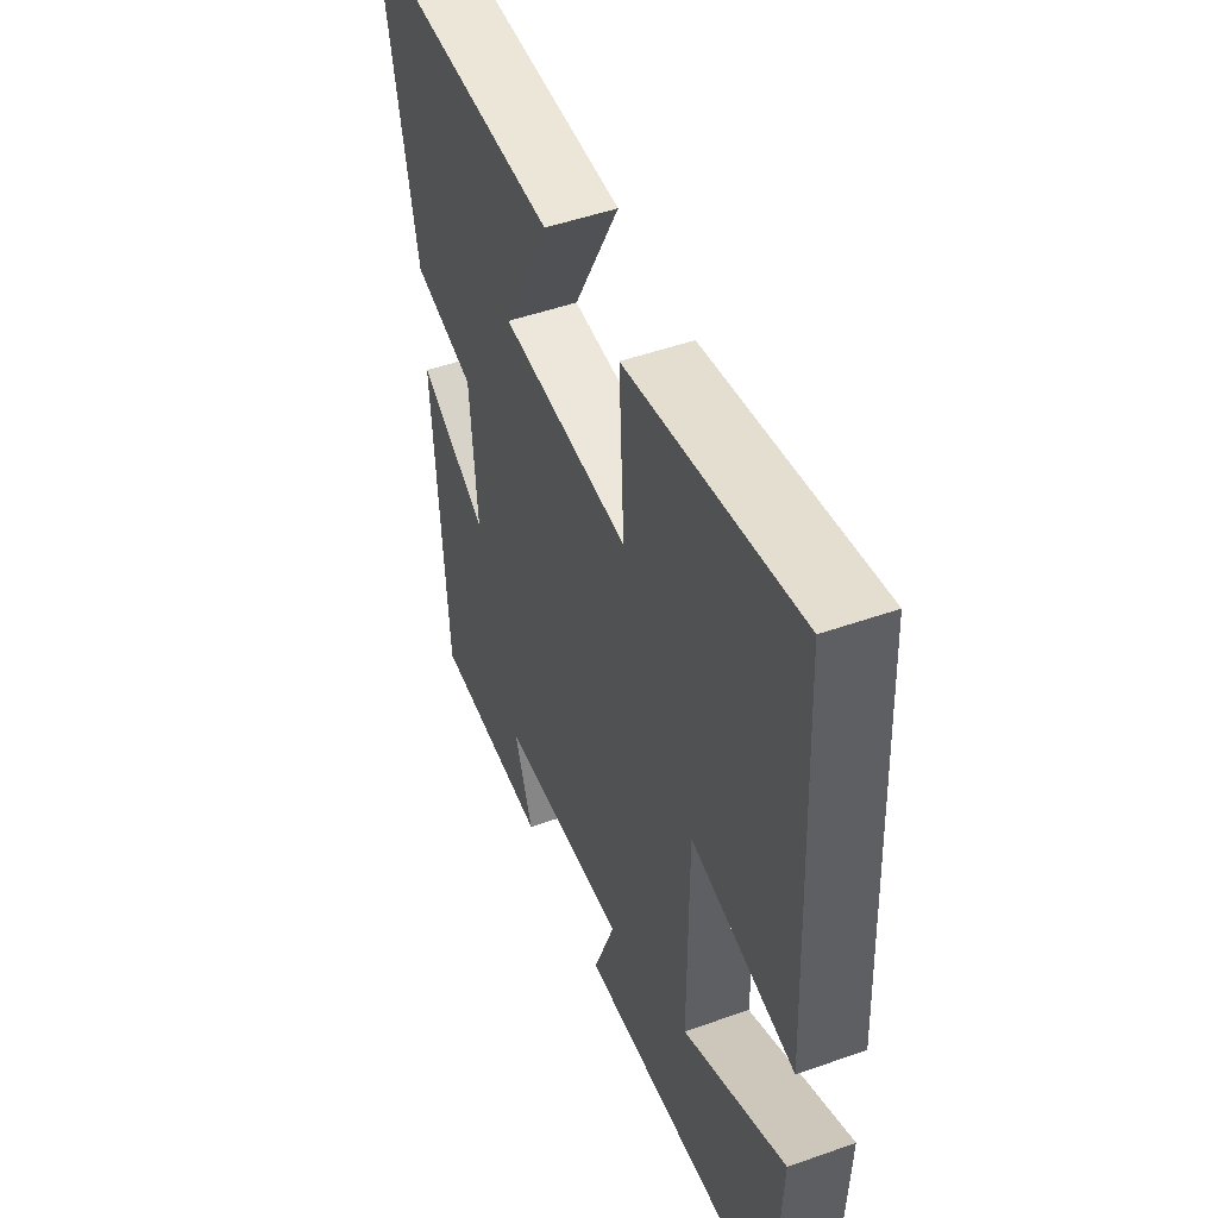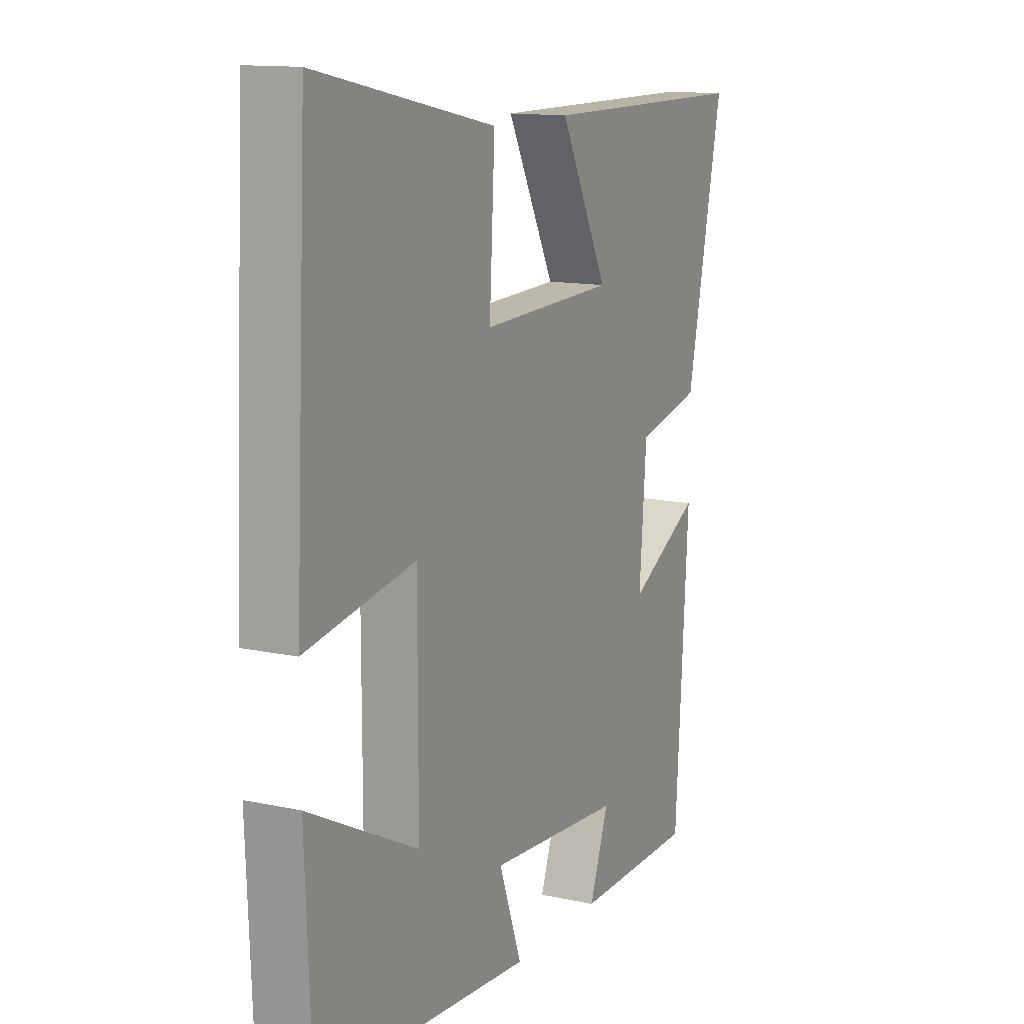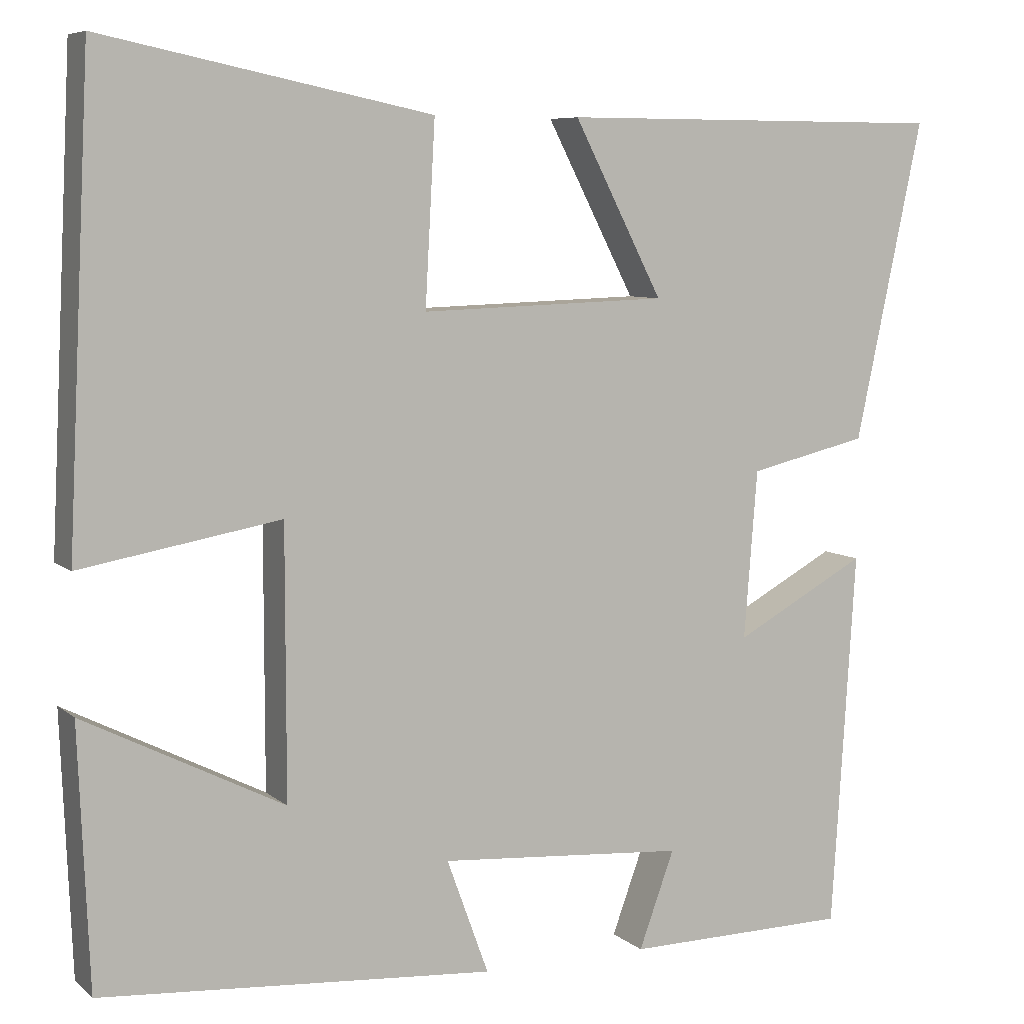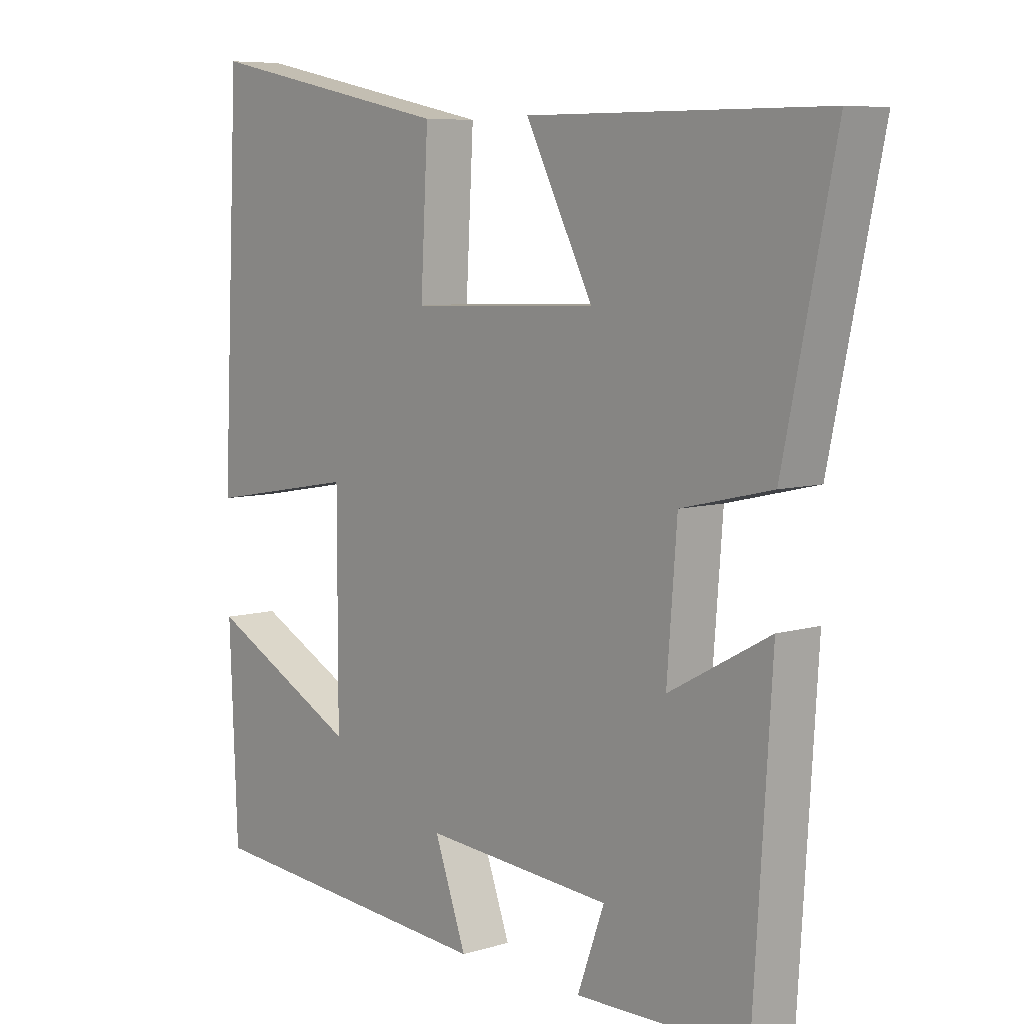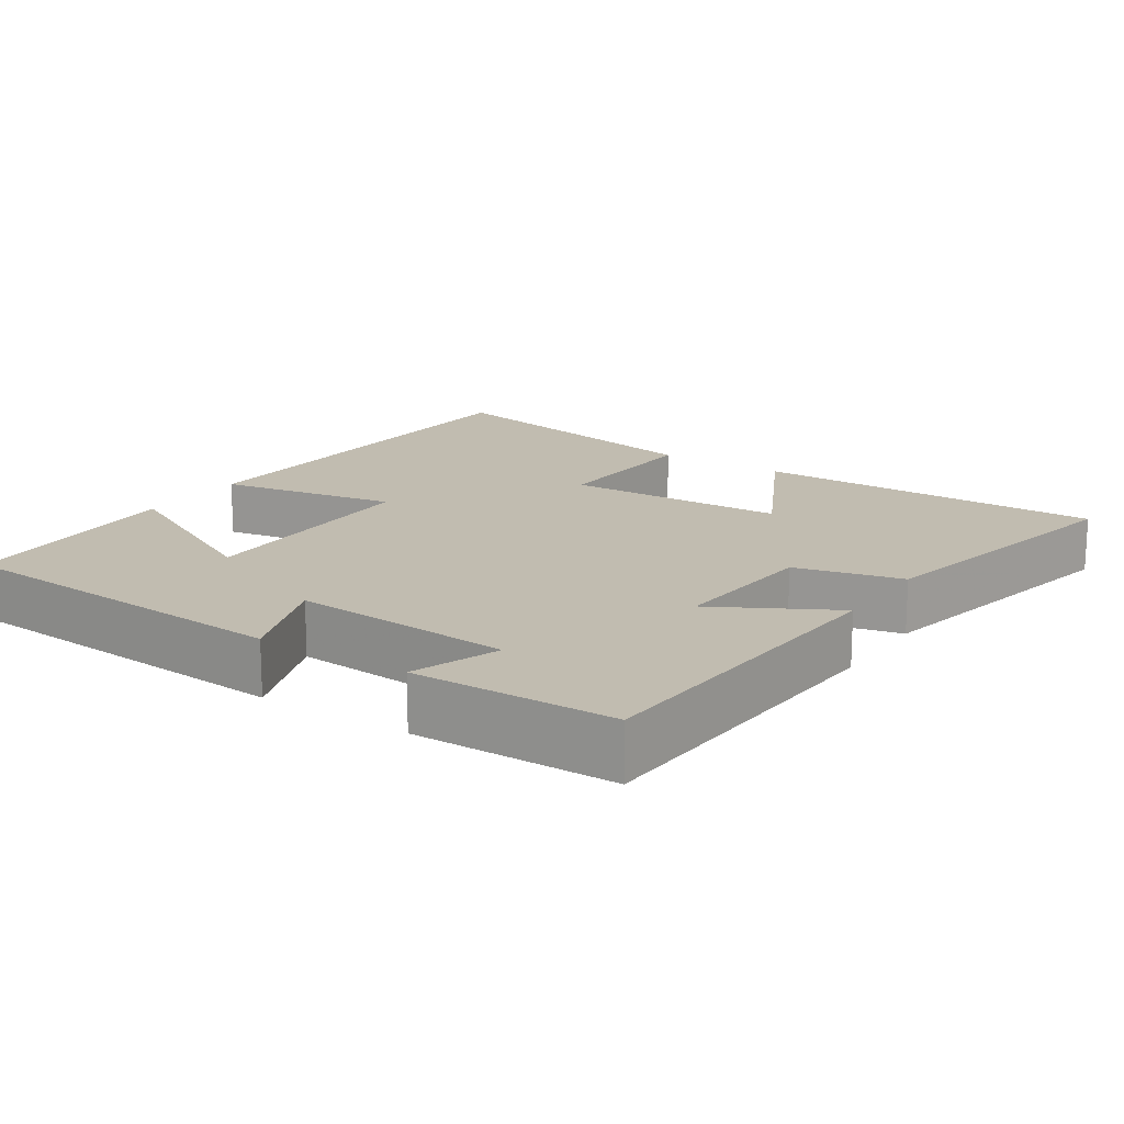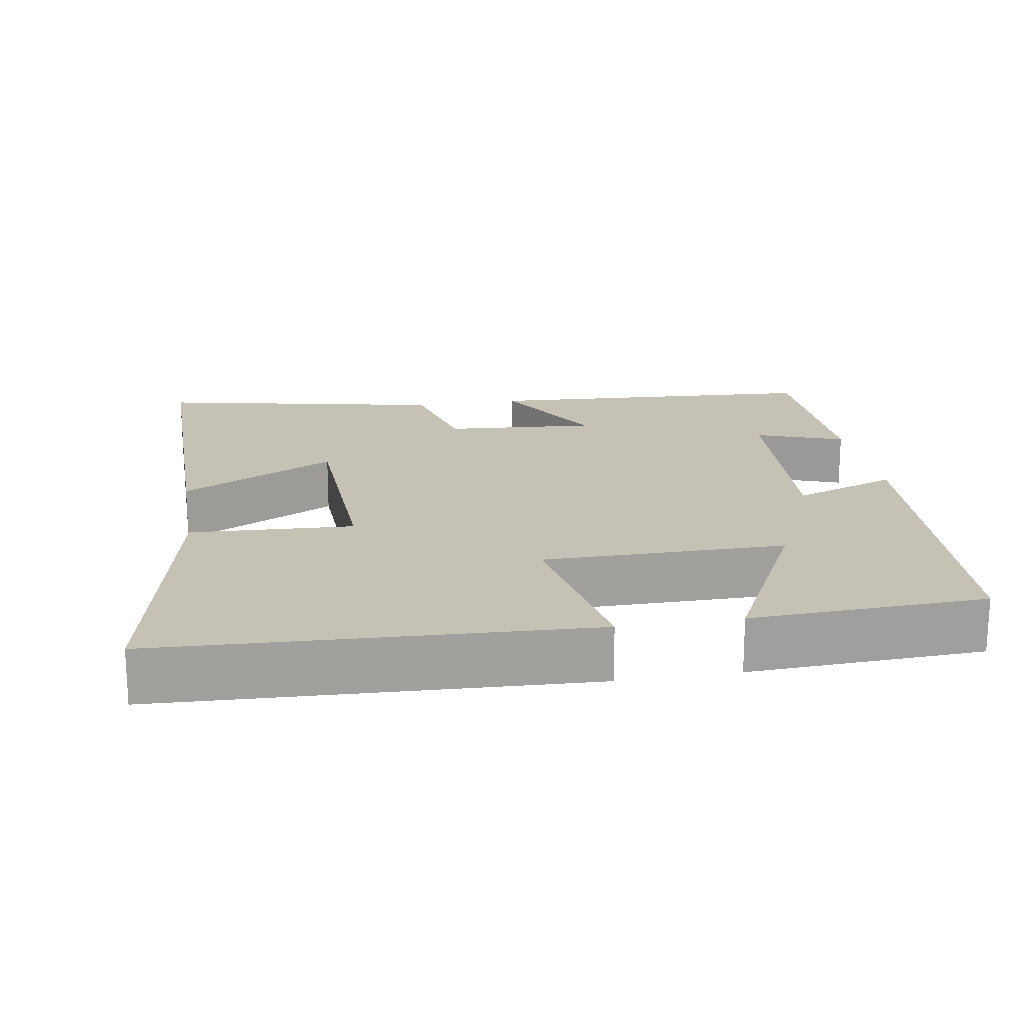
<metadata>
{"format":"obj","ext":"obj","renderer":"f3d","projection":"perspective","resolution":1024,"background":"white","views":[{"elev":49.3,"azim":68.6,"up":"+Z"},{"elev":13.0,"azim":116.5,"up":"+Z"},{"elev":7.1,"azim":154.4,"up":"+Z"},{"elev":7.3,"azim":-130.6,"up":"+Z"},{"elev":16.4,"azim":-146.6,"up":"+Y"},{"elev":18.7,"azim":80.3,"up":"+Y"}]}
</metadata>
<code>
v -0.582 0.07 0.499
v -0.108 0.07 0.5
v -0.216 0.07 0.29
v 0.084 0.07 0.28
v 0.072 0.07 0.5
v 0.472 0.07 0.582
v 0.5 0.07 0.01
v 0.257 0.07 0.053
v 0.257 0.07 -0.273
v 0.5 0.07 -0.15
v 0.487 0.07 -0.465
v 0.008 0.07 -0.5
v 0.059 0.07 -0.36
v -0.241 0.07 -0.382
v -0.198 0.07 -0.5
v -0.471 0.07 -0.496
v -0.5 0.07 -0.038
v -0.339 0.07 -0.126
v -0.355 0.07 0.078
v -0.5 0.07 0.112
v -0.582 0 0.499
v -0.108 0 0.5
v -0.216 0 0.29
v 0.084 0 0.28
v 0.072 0 0.5
v 0.472 0 0.582
v 0.5 0 0.01
v 0.257 0 0.053
v 0.257 0 -0.273
v 0.5 0 -0.15
v 0.487 0 -0.465
v 0.008 0 -0.5
v 0.059 0 -0.36
v -0.241 0 -0.382
v -0.198 0 -0.5
v -0.471 0 -0.496
v -0.5 0 -0.038
v -0.339 0 -0.126
v -0.355 0 0.078
v -0.5 0 0.112
f 1 2 3
f 20 1 3
f 19 20 3
f 18 19 3 4
f 16 17 18
f 15 16 18
f 14 15 18
f 13 14 18 4
f 11 12 13
f 9 10 11
f 9 11 13
f 8 9 13 4
f 6 7 8
f 5 6 8
f 4 5 8
f 23 22 21
f 23 21 40
f 23 40 39
f 24 23 39 38
f 38 37 36
f 38 36 35
f 38 35 34
f 24 38 34 33
f 33 32 31
f 31 30 29
f 33 31 29
f 24 33 29 28
f 28 27 26
f 28 26 25
f 28 25 24
f 1 21 22 2
f 2 22 23 3
f 3 23 24 4
f 4 24 25 5
f 5 25 26 6
f 6 26 27 7
f 7 27 28 8
f 8 28 29 9
f 9 29 30 10
f 10 30 31 11
f 11 31 32 12
f 12 32 33 13
f 13 33 34 14
f 14 34 35 15
f 15 35 36 16
f 16 36 37 17
f 17 37 38 18
f 18 38 39 19
f 19 39 40 20
f 20 40 21 1

</code>
